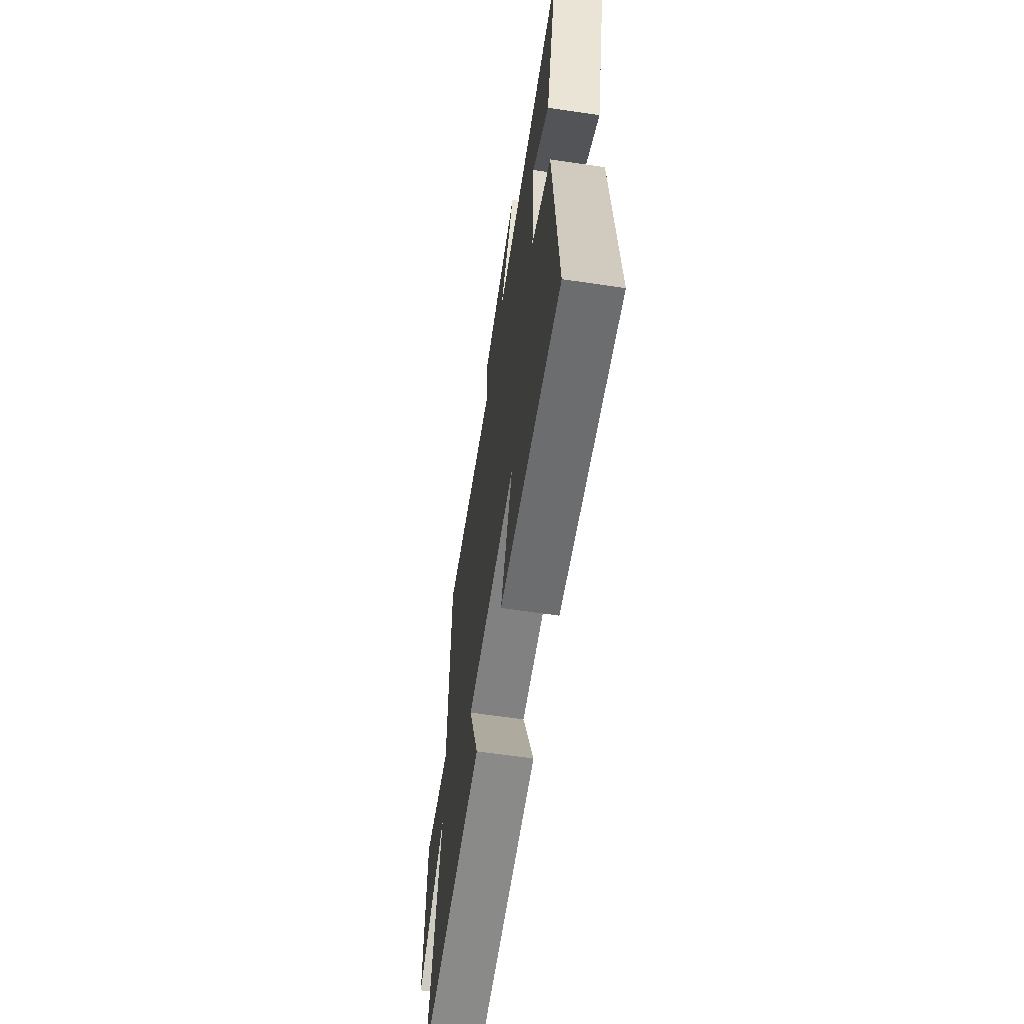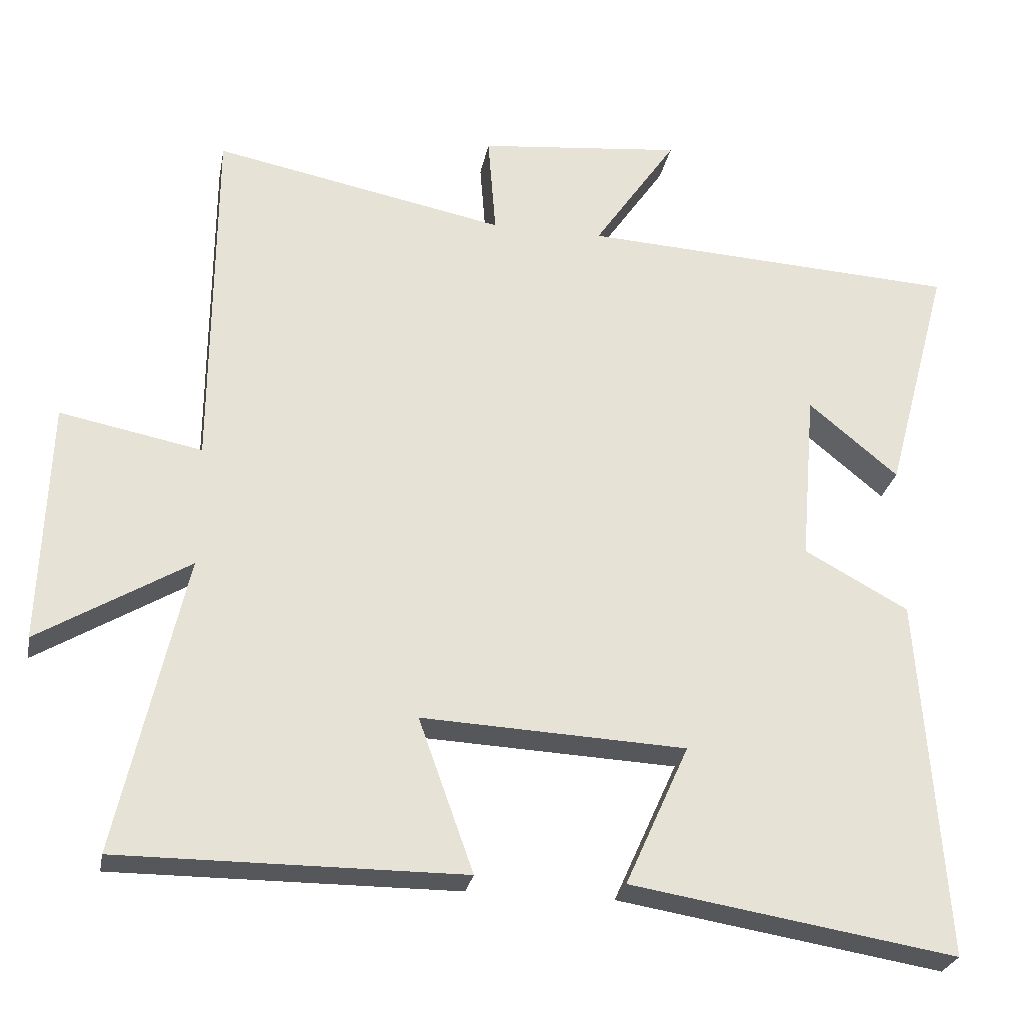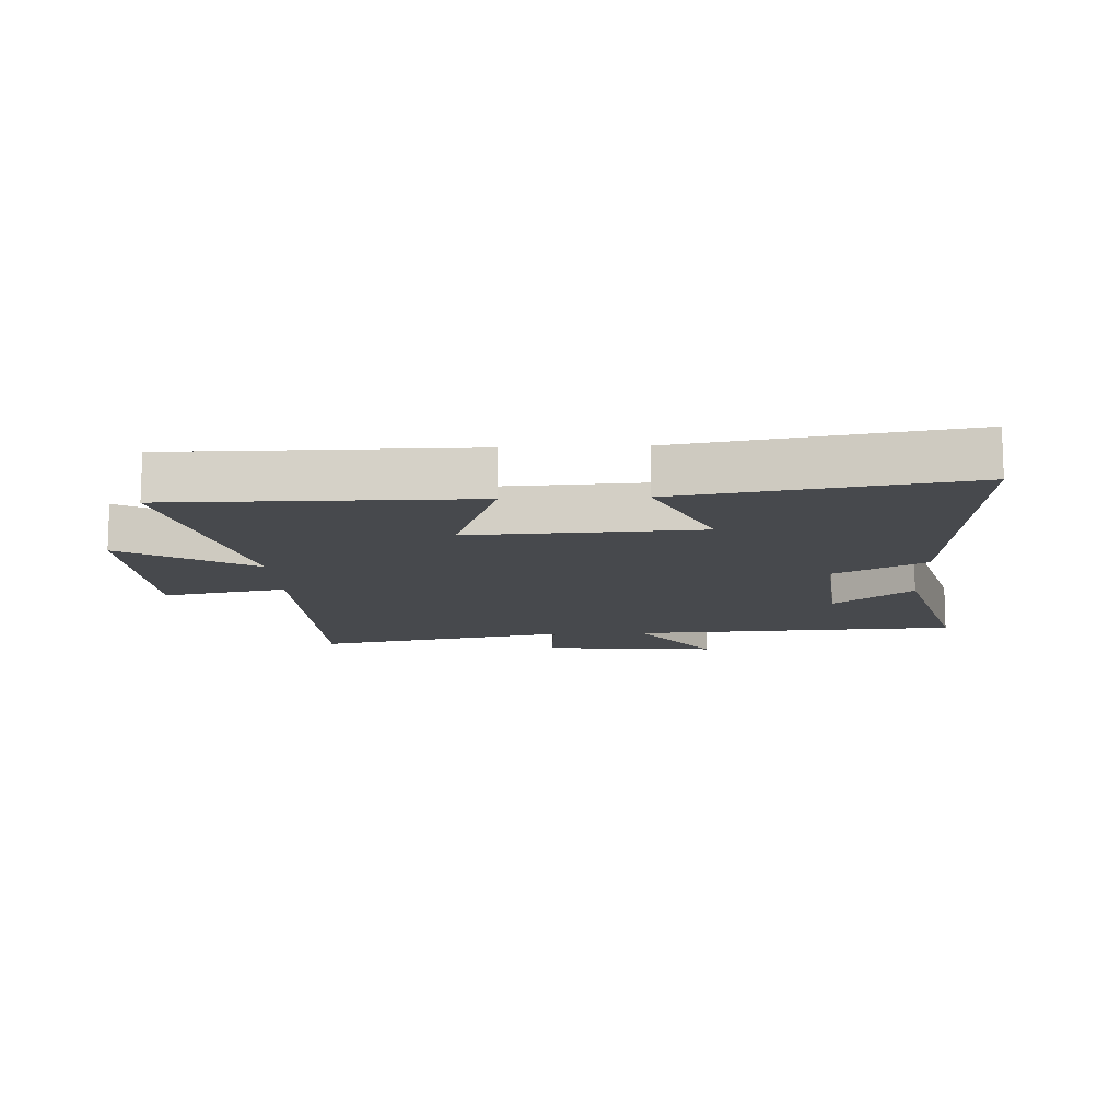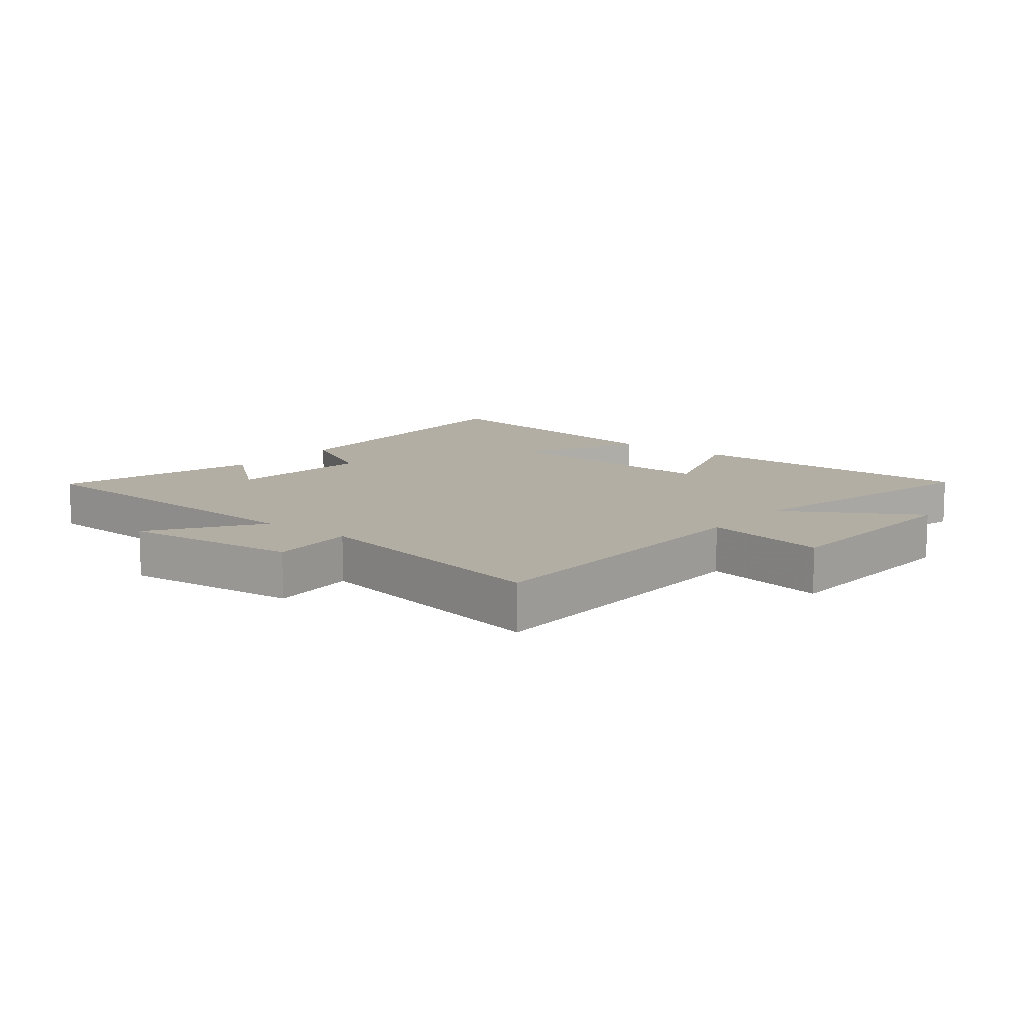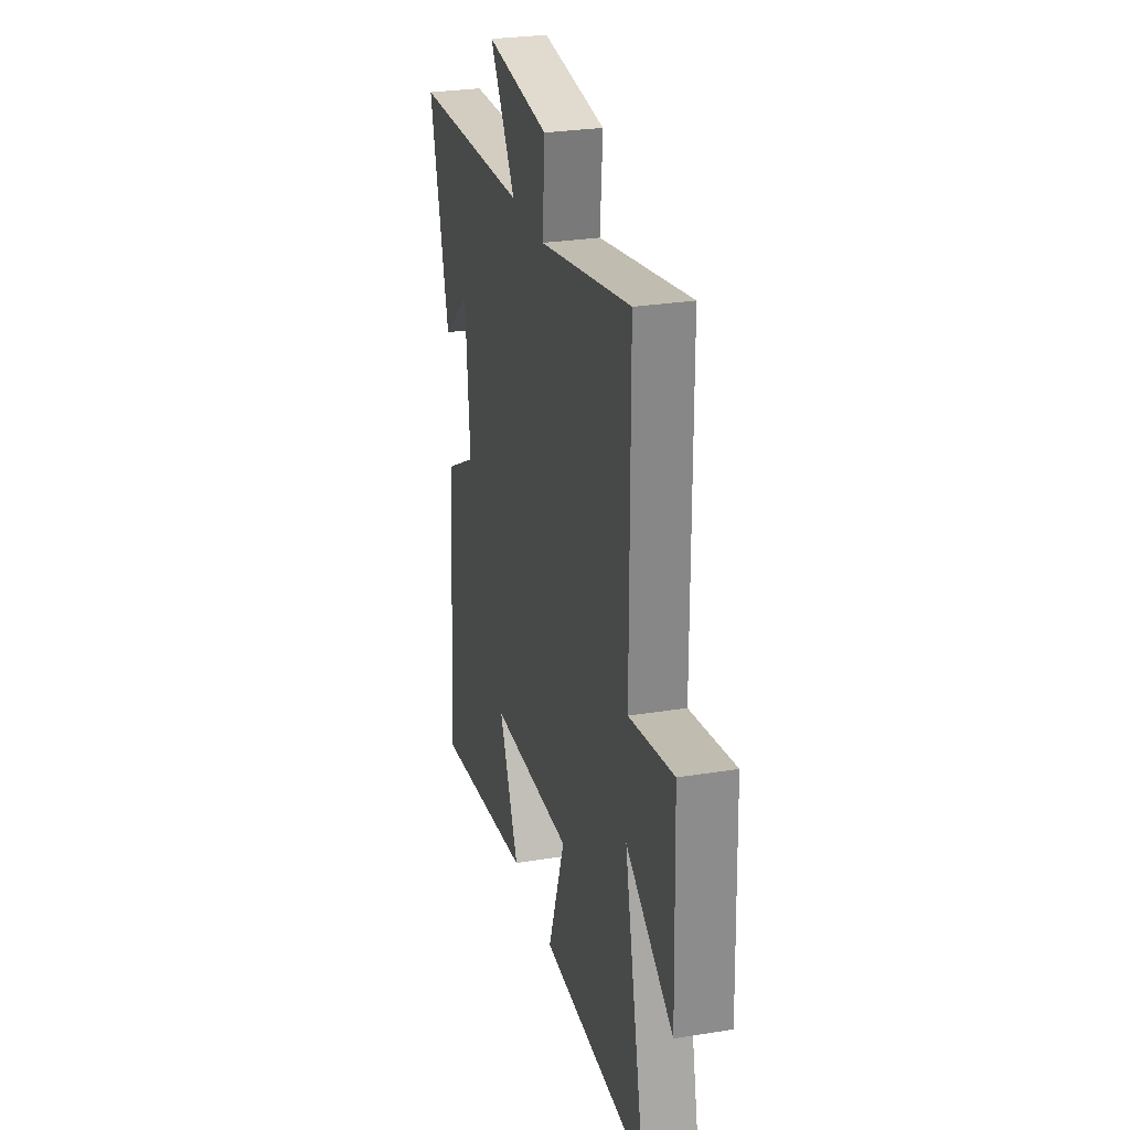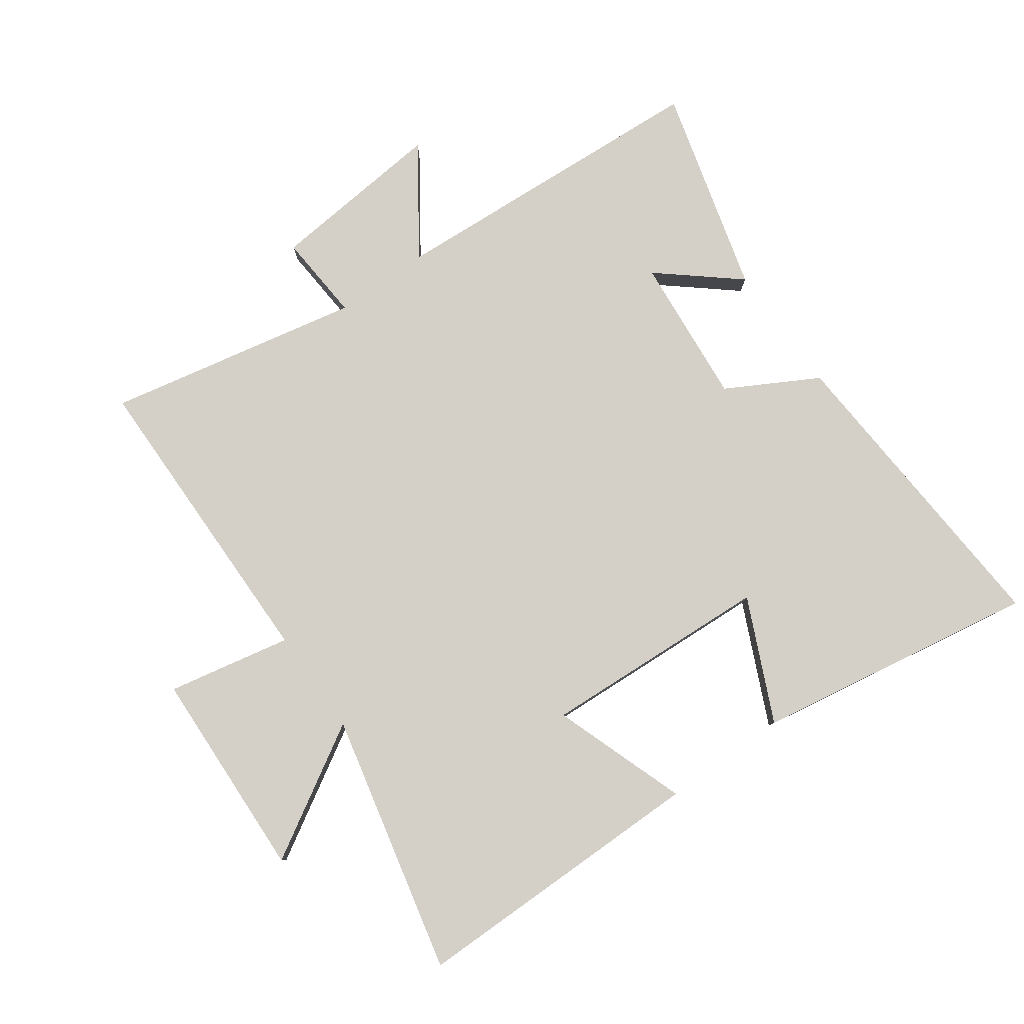
<metadata>
{"format":"obj","ext":"obj","renderer":"f3d","projection":"perspective","resolution":1024,"background":"white","views":[{"elev":-63.2,"azim":-98.5,"up":"+Z"},{"elev":-26.5,"azim":169.5,"up":"+Z"},{"elev":-12.2,"azim":-177.3,"up":"+Y"},{"elev":11.0,"azim":38.7,"up":"+Y"},{"elev":27.9,"azim":76.2,"up":"+Z"},{"elev":80.0,"azim":144.6,"up":"+Y"}]}
</metadata>
<code>
v 0.593 0.07 -0.501
v 0.117 0.07 -0.5
v 0.193 0.07 -0.287
v -0.173 0.07 -0.305
v -0.085 0.07 -0.5
v -0.535 0.07 -0.574
v -0.5 0.07 -0.073
v -0.356 0.07 0.006
v -0.376 0.07 0.244
v -0.5 0.07 0.141
v -0.588 0.07 0.47
v -0.064 0.07 0.5
v -0.179 0.07 0.668
v 0.103 0.07 0.64
v 0.092 0.07 0.5
v 0.497 0.07 0.581
v 0.5 0.07 0.085
v 0.697 0.07 0.124
v 0.709 0.07 -0.212
v 0.5 0.07 -0.087
v 0.593 0 -0.501
v 0.117 0 -0.5
v 0.193 0 -0.287
v -0.173 0 -0.305
v -0.085 0 -0.5
v -0.535 0 -0.574
v -0.5 0 -0.073
v -0.356 0 0.006
v -0.376 0 0.244
v -0.5 0 0.141
v -0.588 0 0.47
v -0.064 0 0.5
v -0.179 0 0.668
v 0.103 0 0.64
v 0.092 0 0.5
v 0.497 0 0.581
v 0.5 0 0.085
v 0.697 0 0.124
v 0.709 0 -0.212
v 0.5 0 -0.087
f 17 18 19 20
f 15 16 17 20
f 15 20 1
f 12 13 14 15
f 9 10 11
f 12 15 1
f 11 12 1
f 9 11 1
f 6 7 8
f 5 6 8
f 4 5 8
f 3 4 8 9
f 1 2 3
f 1 3 9
f 40 39 38 37
f 40 37 36 35
f 21 40 35
f 35 34 33 32
f 31 30 29
f 21 35 32
f 21 32 31
f 21 31 29
f 28 27 26
f 28 26 25
f 28 25 24
f 29 28 24 23
f 23 22 21
f 29 23 21
f 1 21 22 2
f 2 22 23 3
f 3 23 24 4
f 4 24 25 5
f 5 25 26 6
f 6 26 27 7
f 7 27 28 8
f 8 28 29 9
f 9 29 30 10
f 10 30 31 11
f 11 31 32 12
f 12 32 33 13
f 13 33 34 14
f 14 34 35 15
f 15 35 36 16
f 16 36 37 17
f 17 37 38 18
f 18 38 39 19
f 19 39 40 20
f 20 40 21 1

</code>
